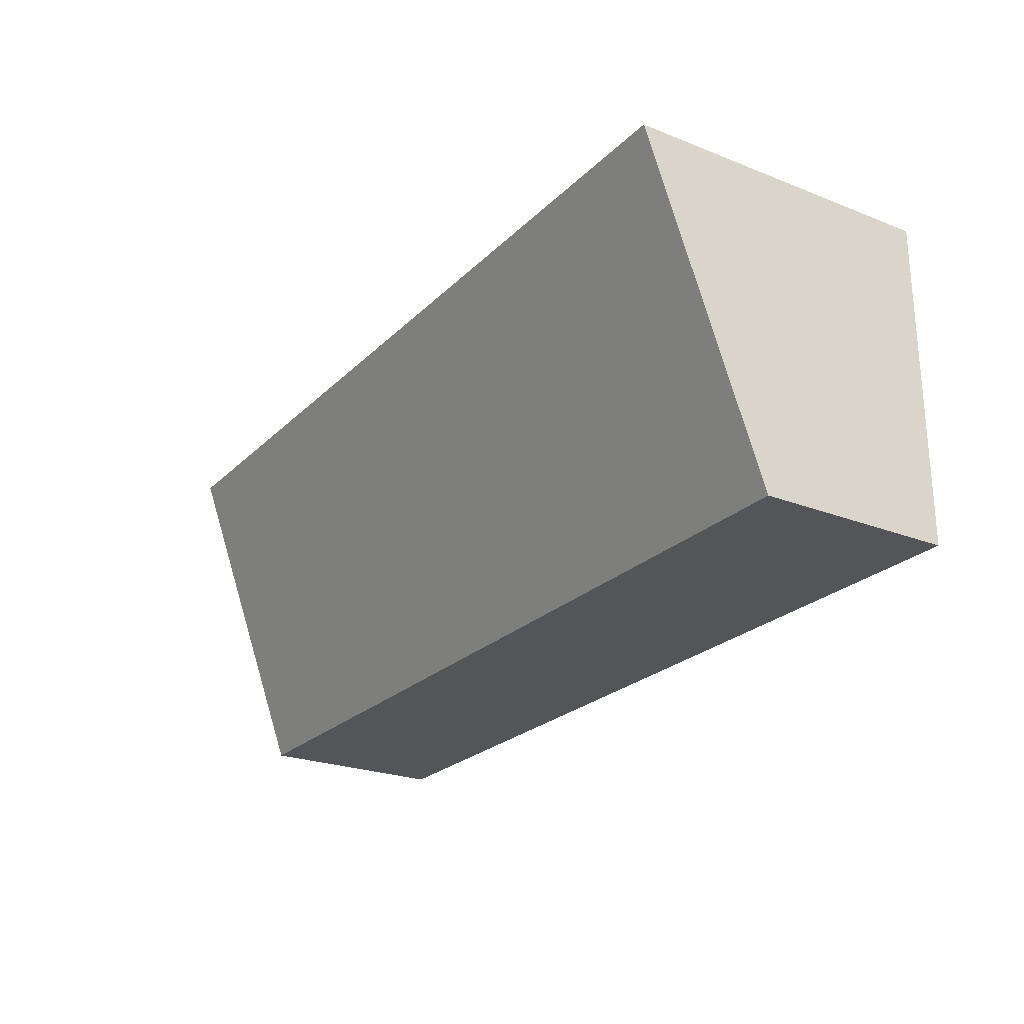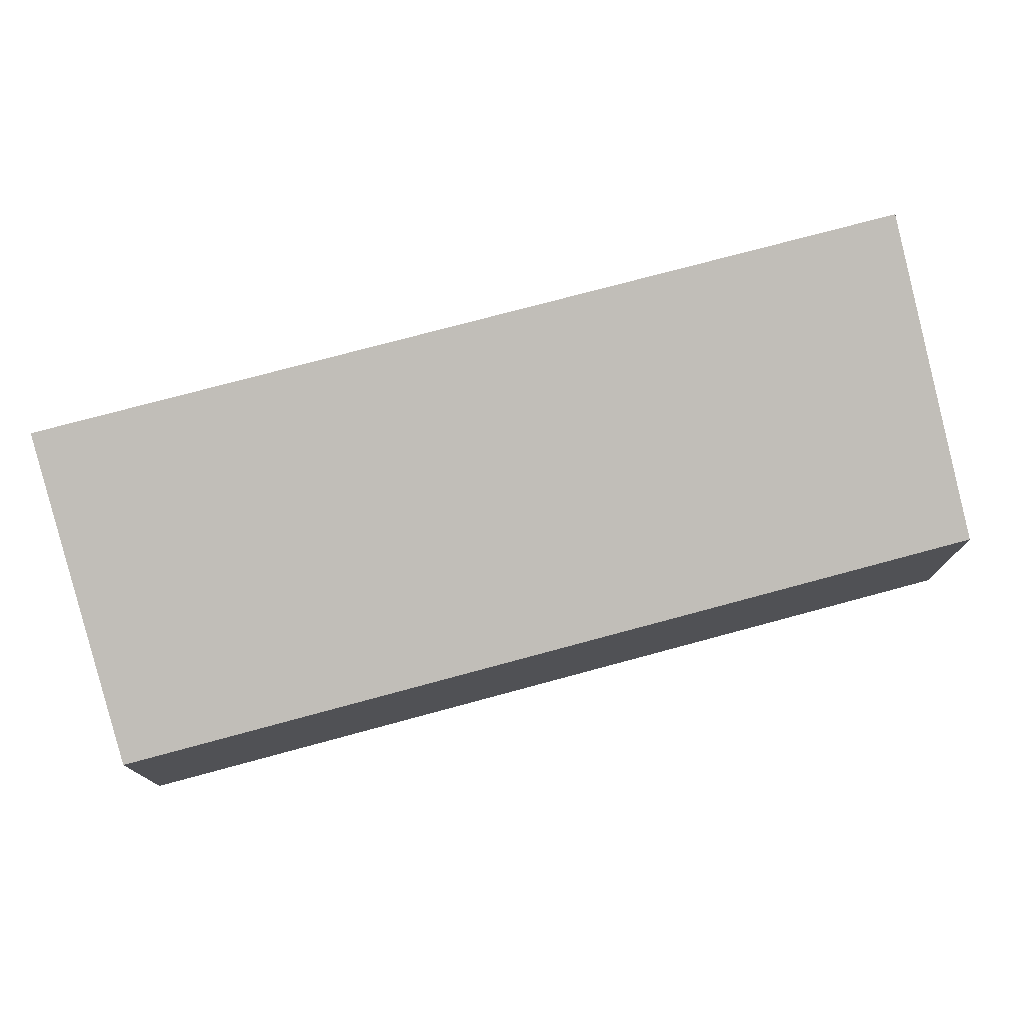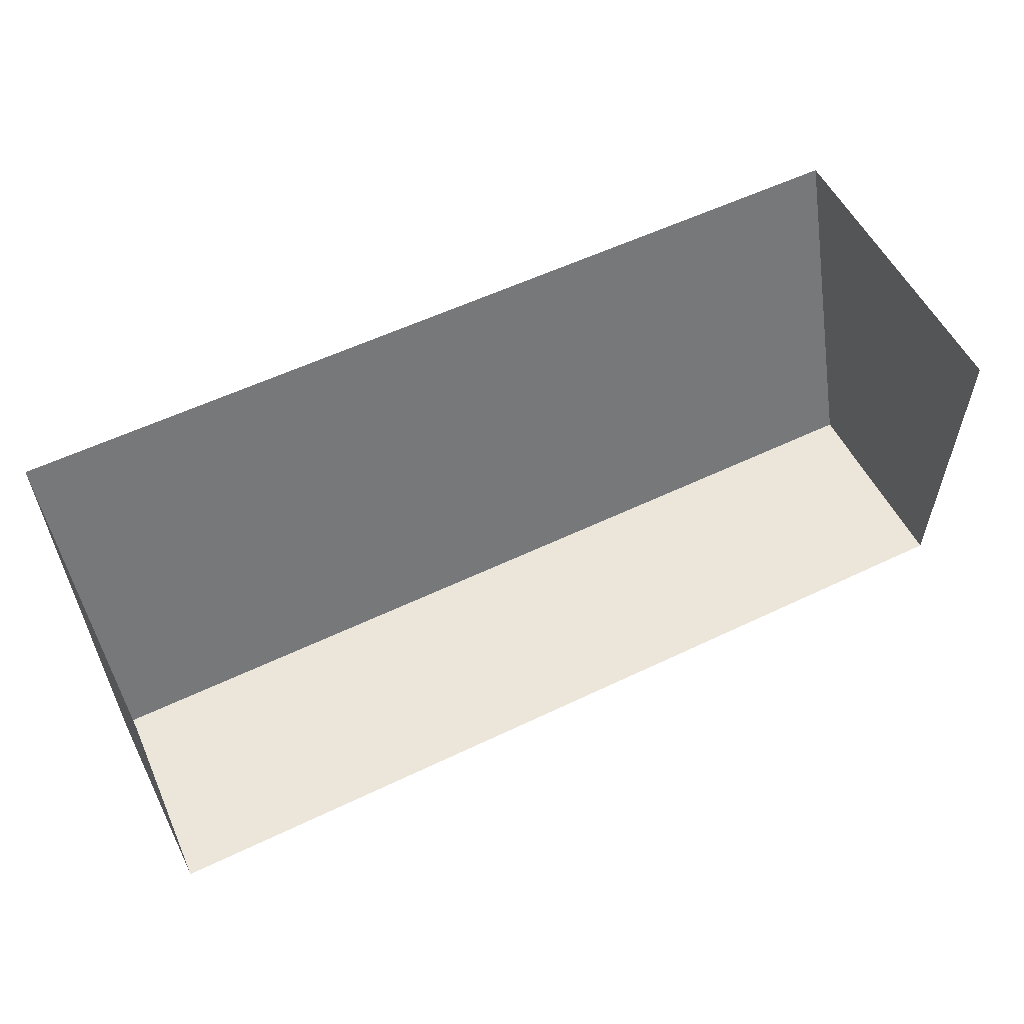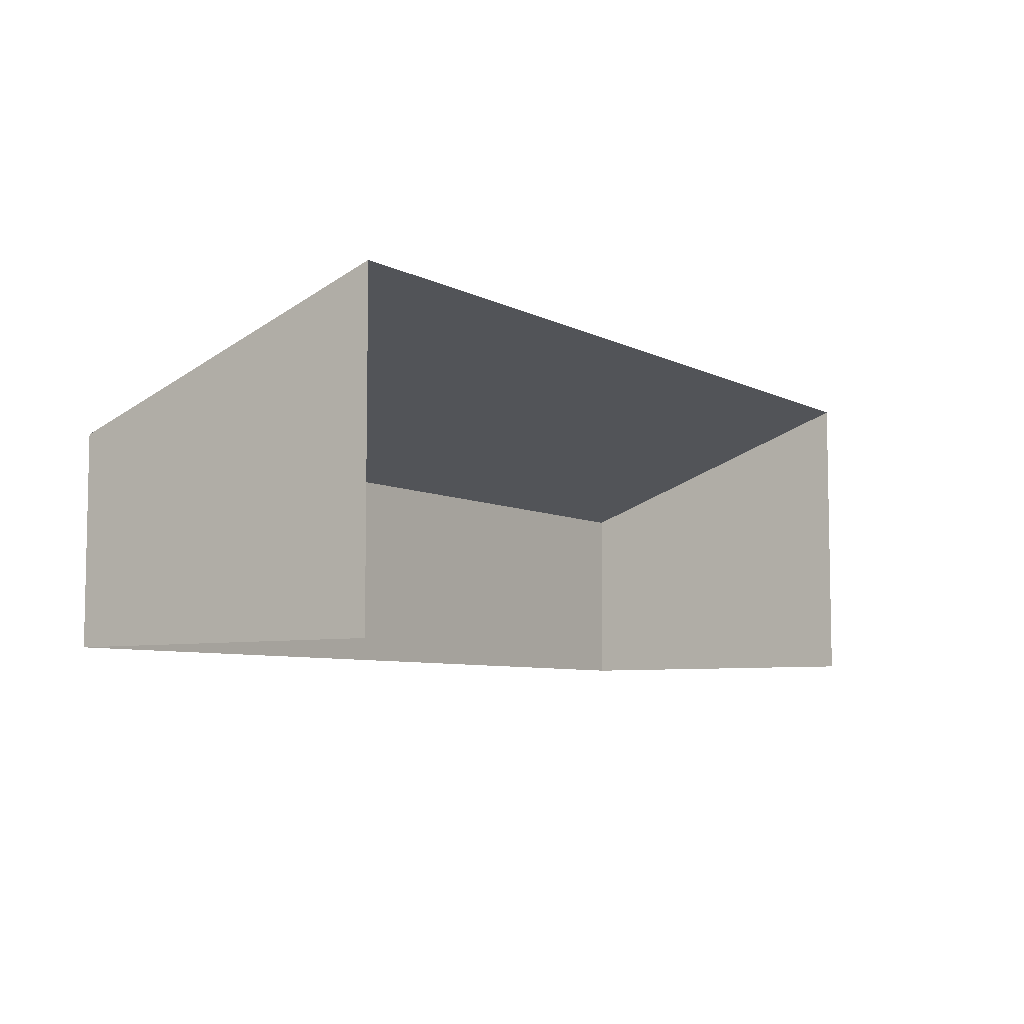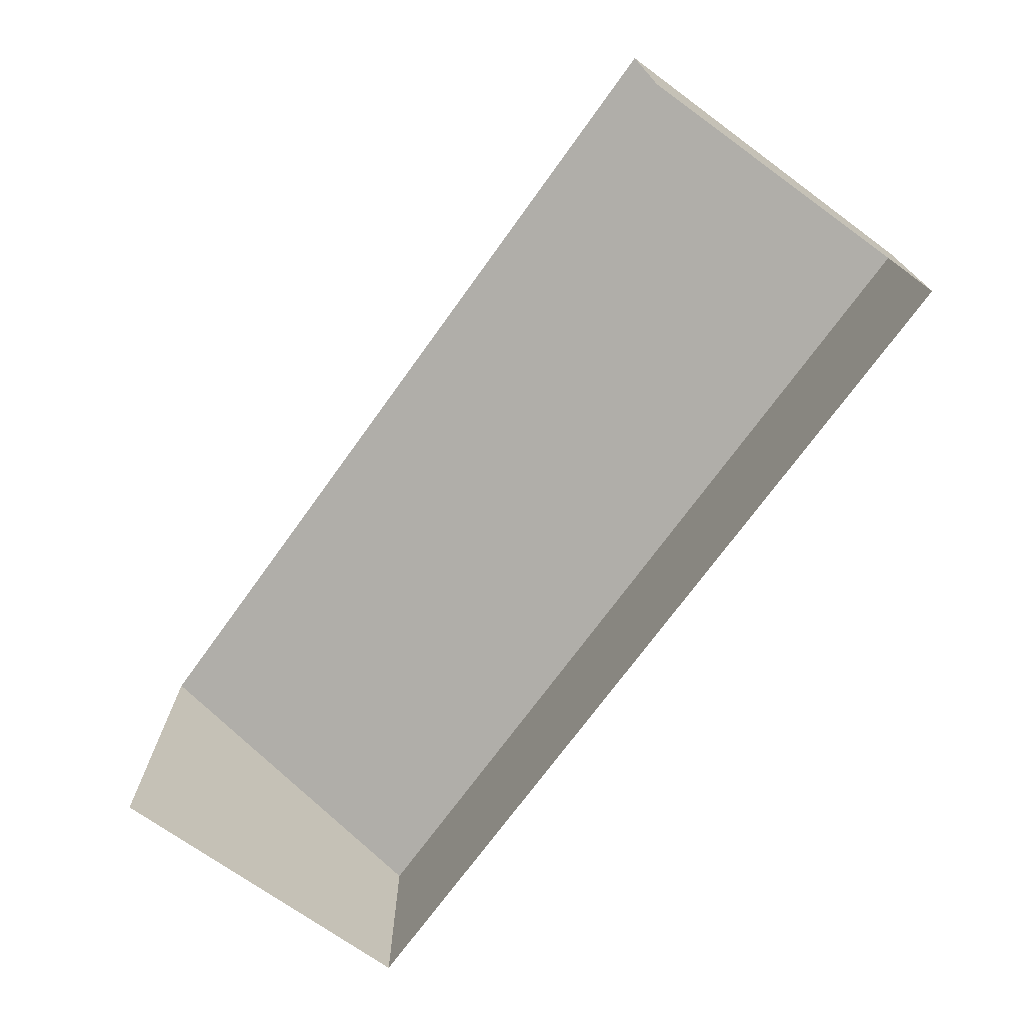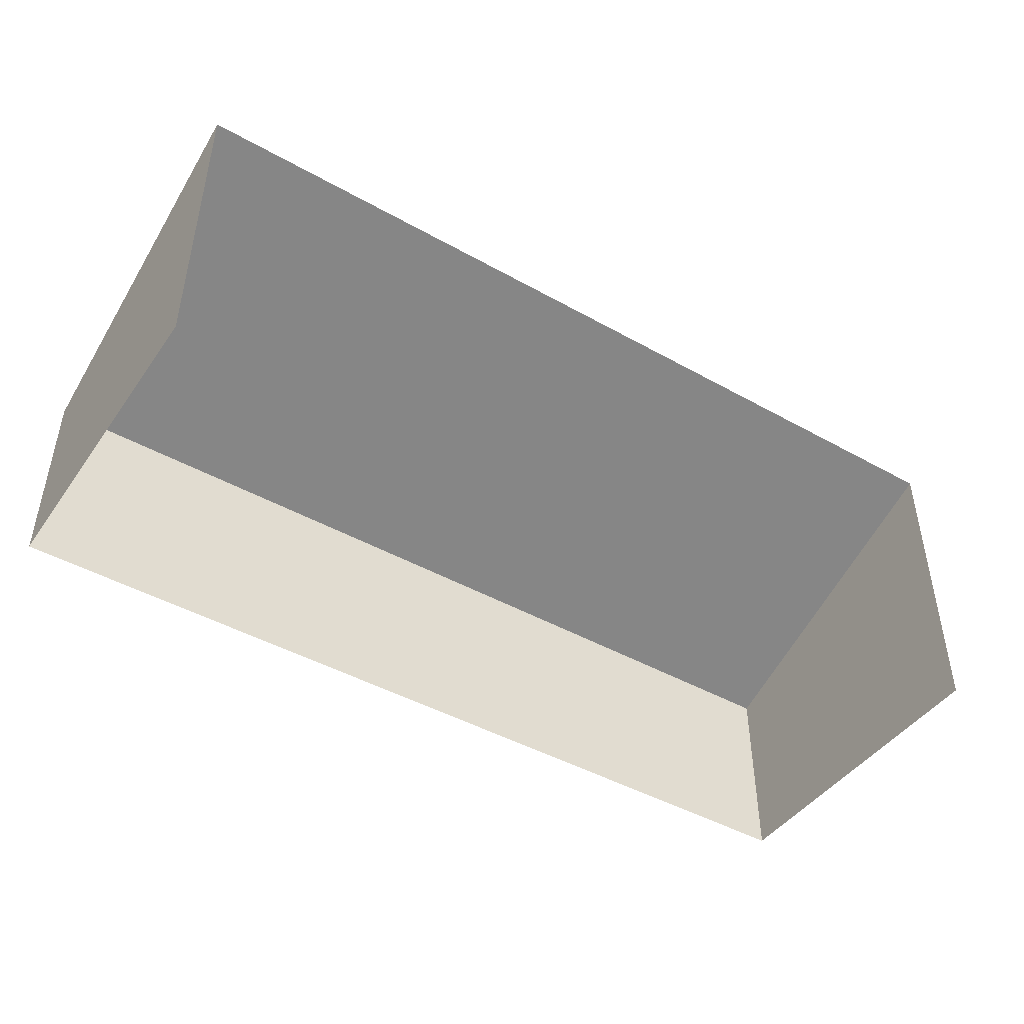
<metadata>
{"format":"obj","ext":"obj","renderer":"f3d","projection":"perspective","resolution":1024,"background":"white","views":[{"elev":-24.0,"azim":-123.0,"up":"+Z"},{"elev":75.3,"azim":164.9,"up":"+Y"},{"elev":56.0,"azim":-26.7,"up":"+Z"},{"elev":-6.6,"azim":-55.8,"up":"+Y"},{"elev":-71.8,"azim":54.2,"up":"+Y"},{"elev":-45.0,"azim":-33.0,"up":"+Y"}]}
</metadata>
<code>
o Cube_Cube.001
v -3.66 -0.0696 -0.04164
v -3.66 2.472 -0.04164
v -3.66 -0.0696 -2.695
v -3.66 1.521 -2.695
v 3.683 -0.0696 -0.04164
v 3.683 2.472 -0.04164
v 3.683 -0.0696 -2.695
v 3.683 1.521 -2.695
f 1 4 3
f 4 7 3
f 8 5 7
f 4 6 8
f 1 2 4
f 4 8 7
f 8 6 5
f 4 2 6

</code>
